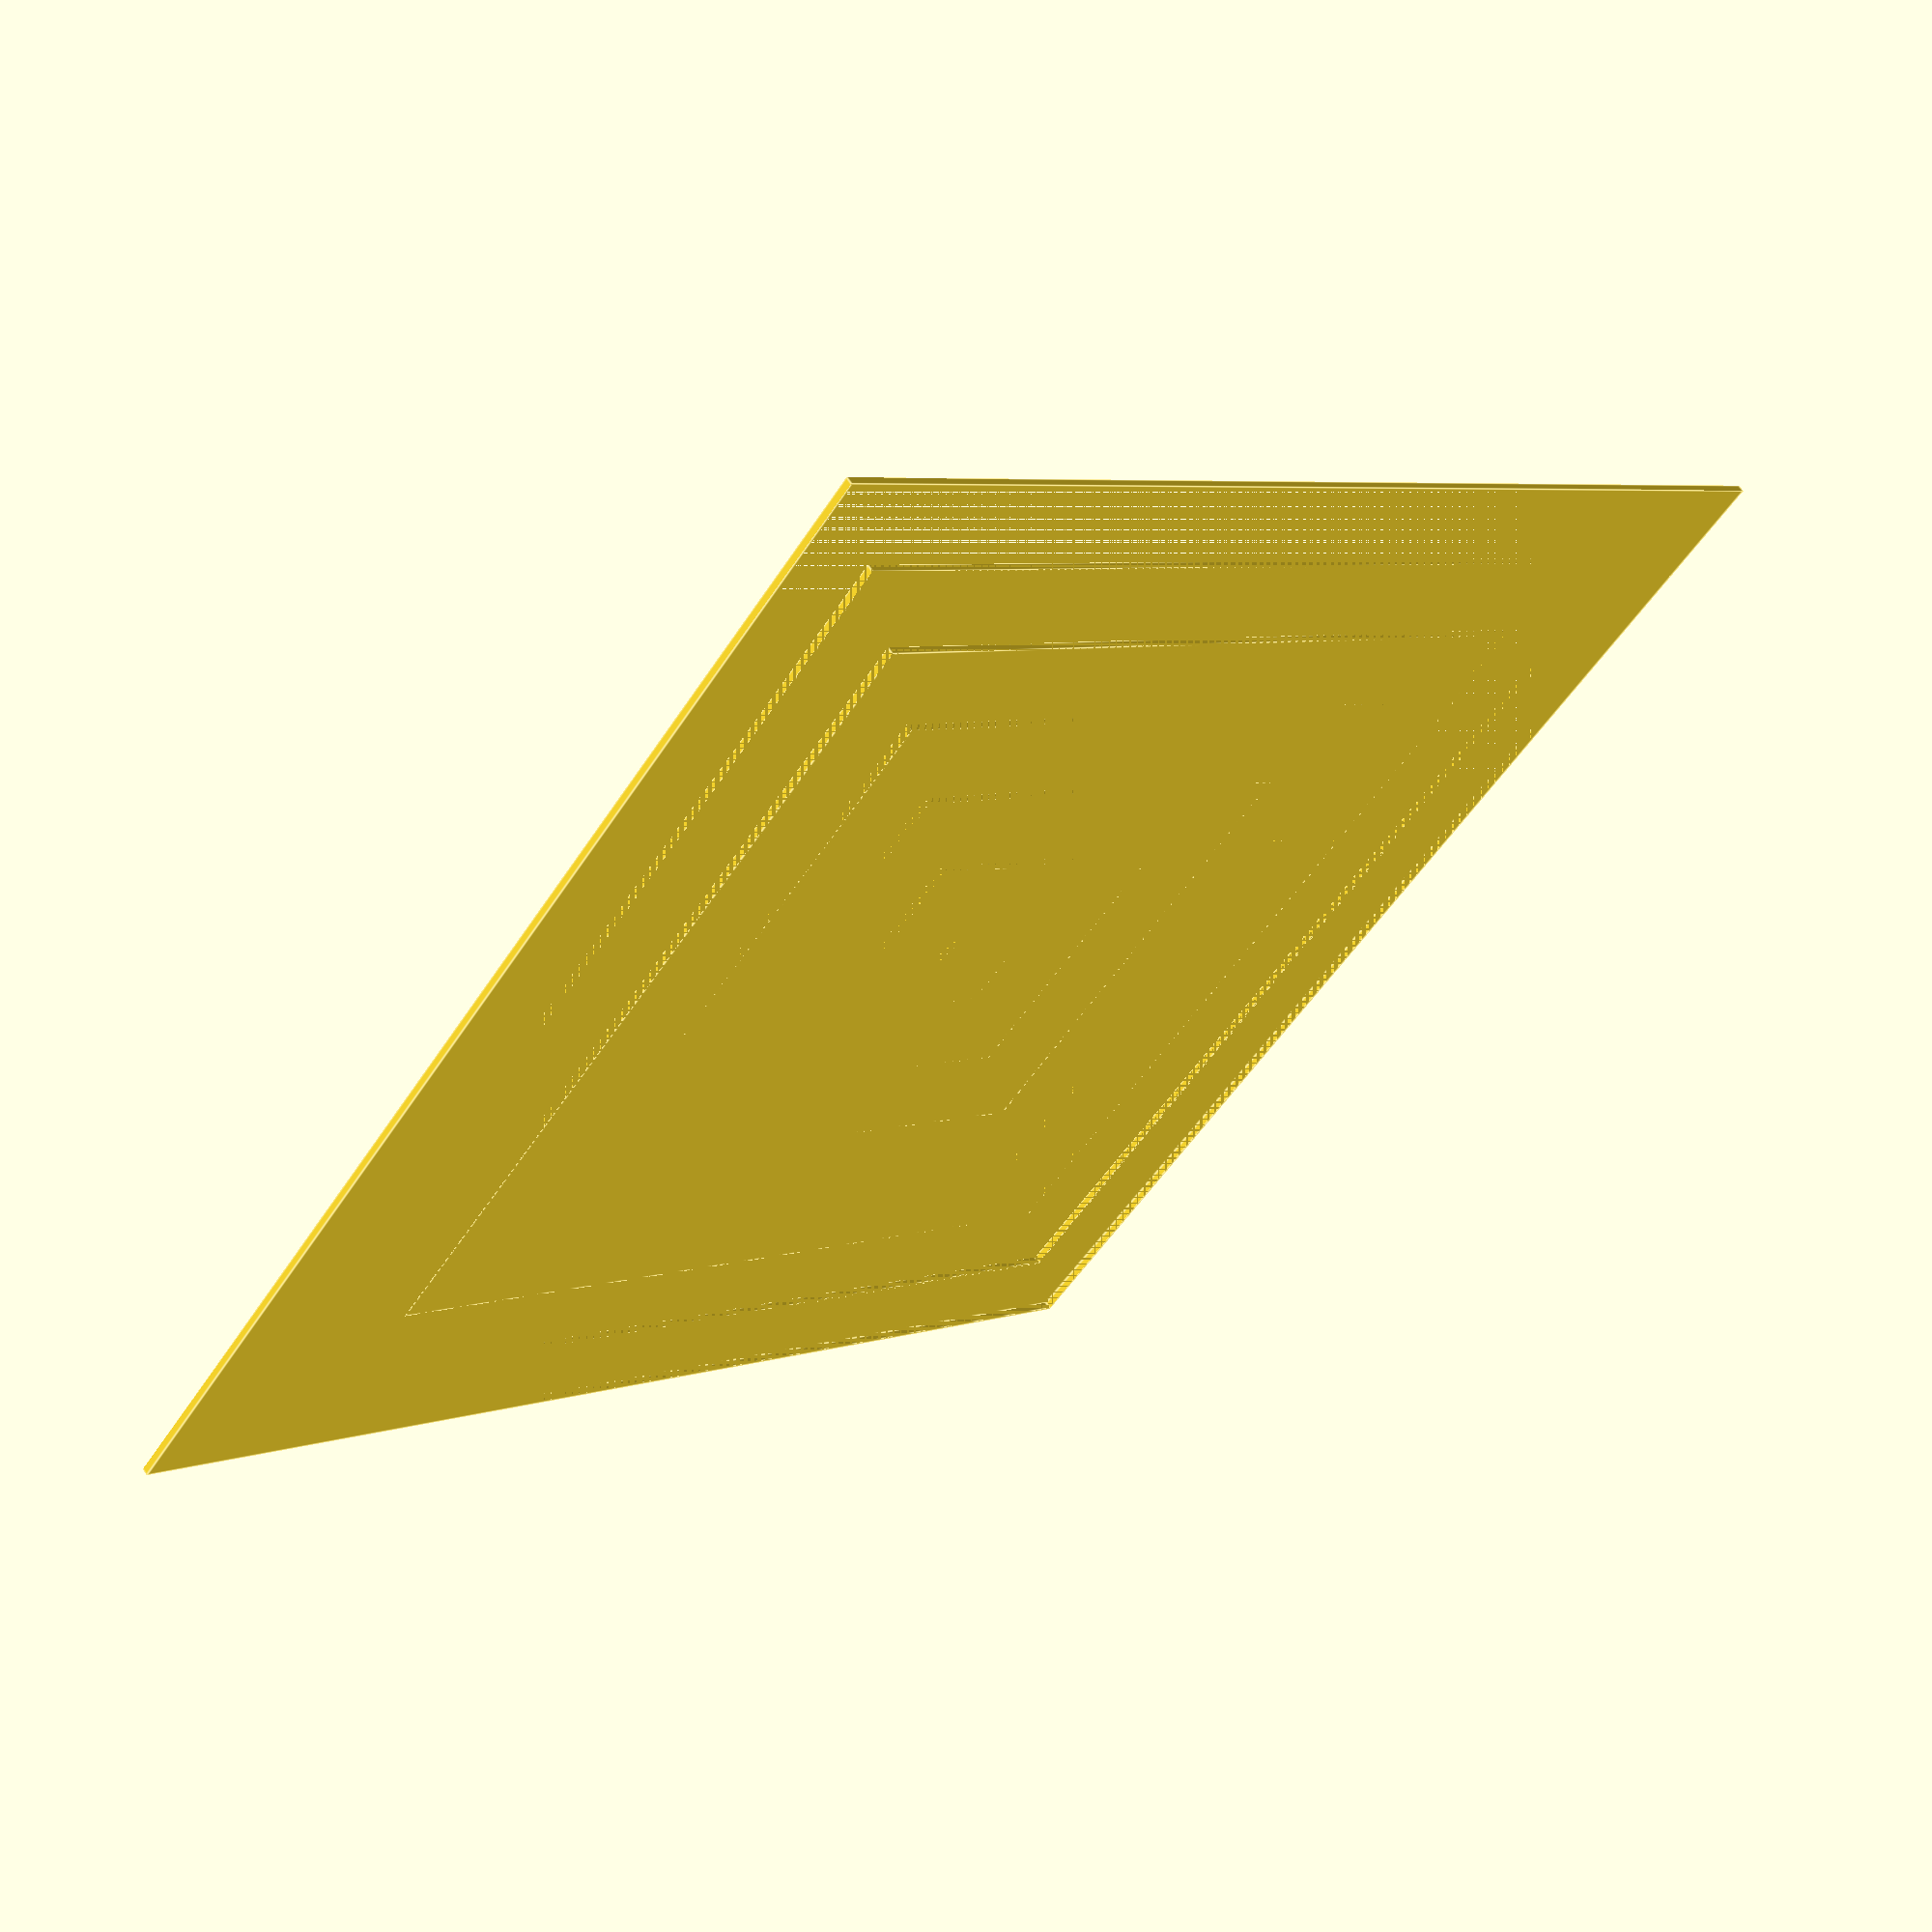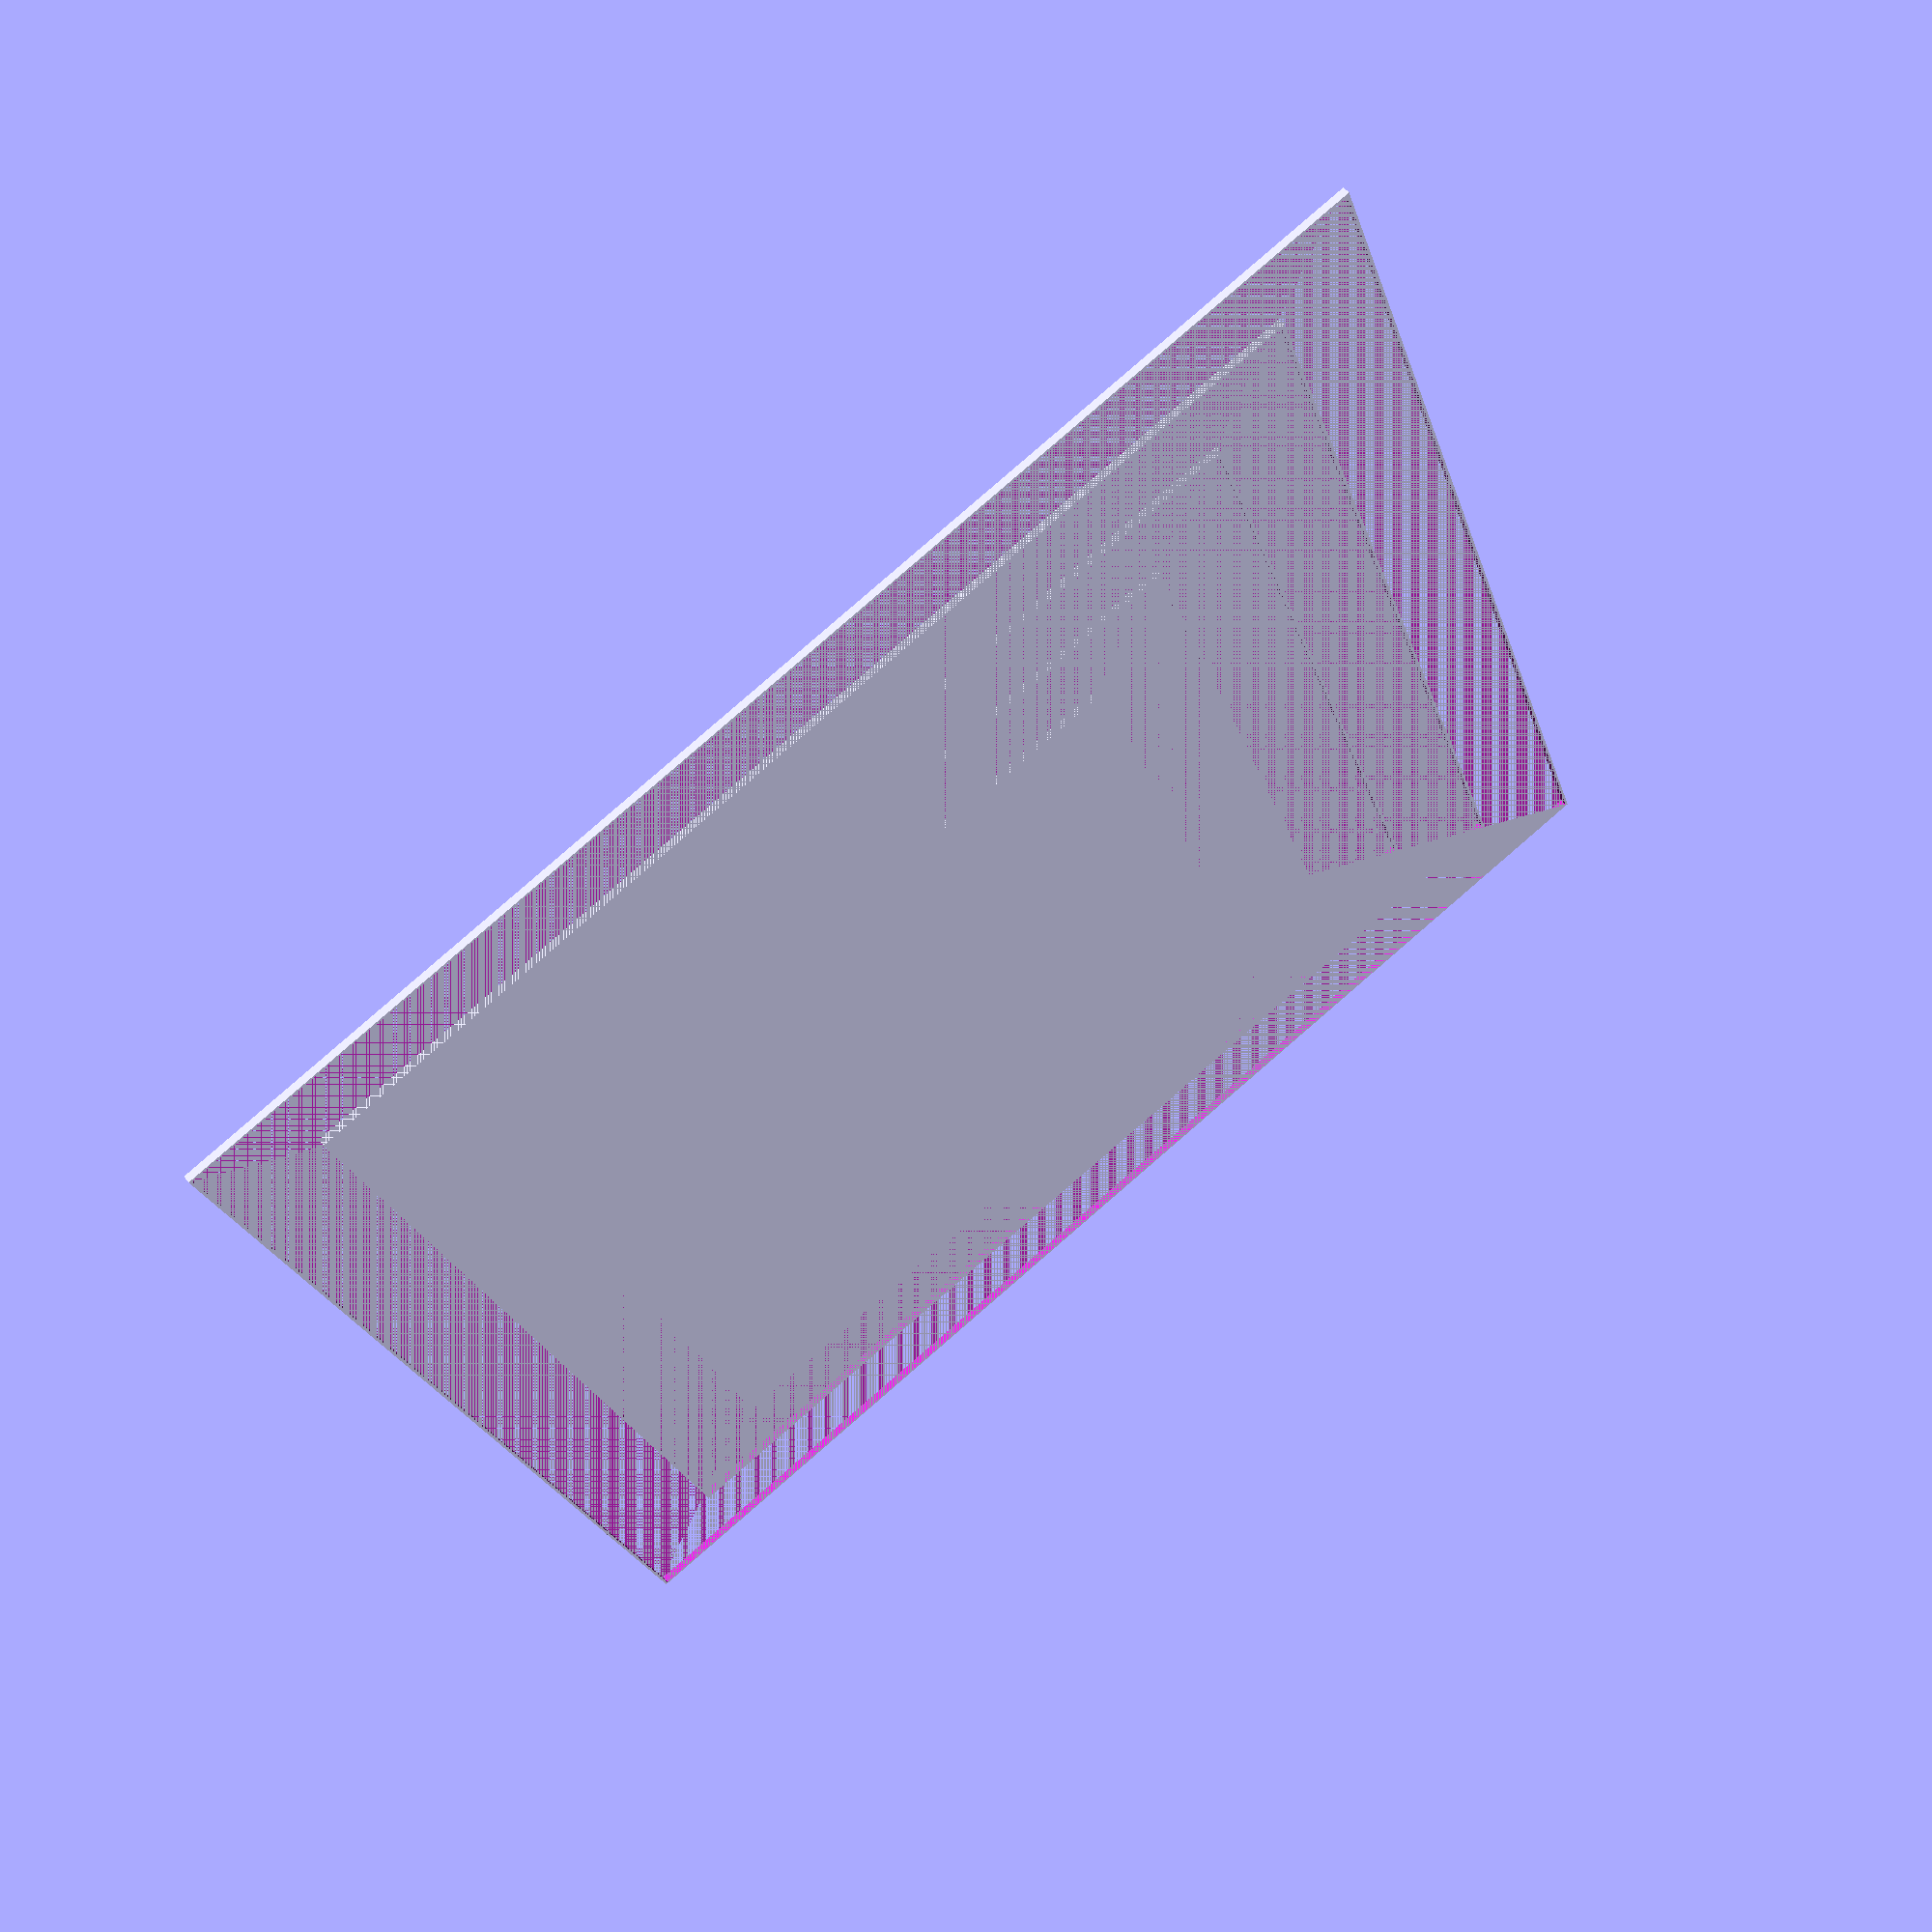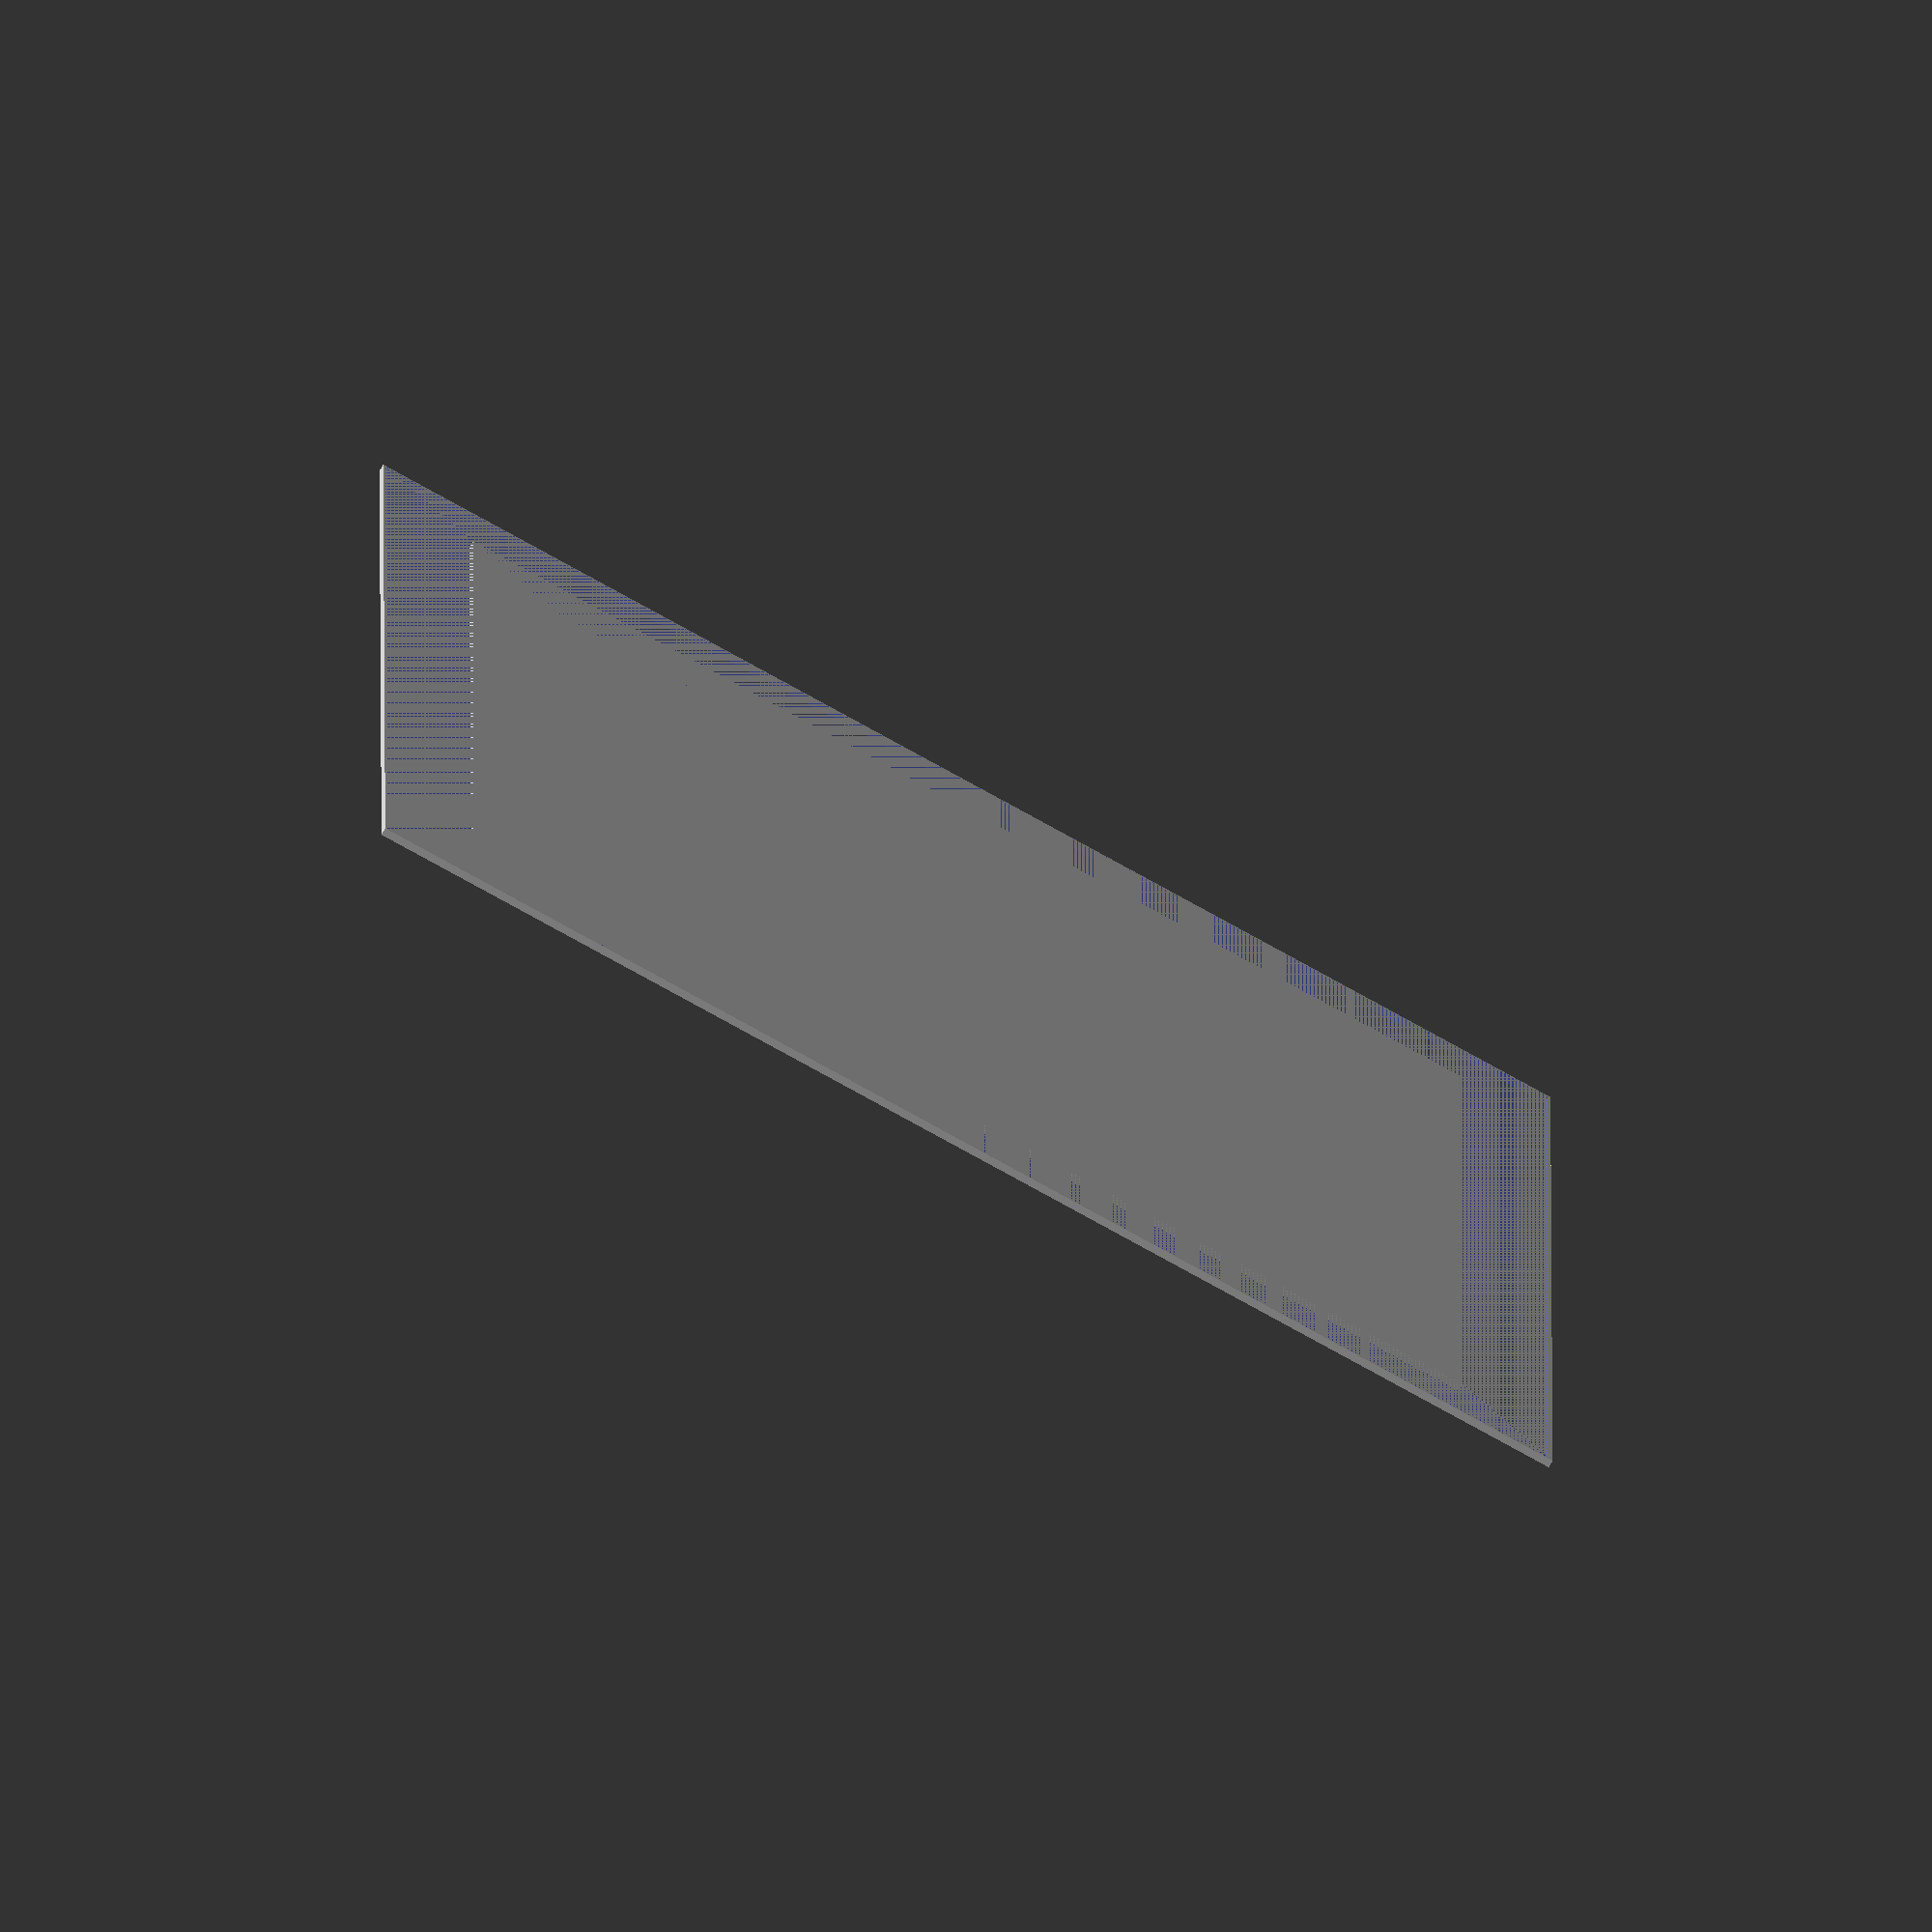
<openscad>
//author: brandon sharp
//date: 2024 august 28
//purpose: bed leveling 3d ender pro
h = .75;
sqw = .50;
w = 140;
//i = 2;
for ( i = [10 : 20 : w]) {
    //cube params: [w, d, h]
    difference() {
        translate([-i/2, -i/2, 0]) cube([i , i , h]);
        translate([-(i - sqw)/2, -(i - sqw)/2, 0]) cube([i - sqw , i - sqw, h]);
    }   
}
</openscad>
<views>
elev=298.8 azim=218.1 roll=328.0 proj=p view=edges
elev=124.2 azim=18.6 roll=37.0 proj=p view=solid
elev=74.3 azim=180.1 roll=150.6 proj=o view=wireframe
</views>
